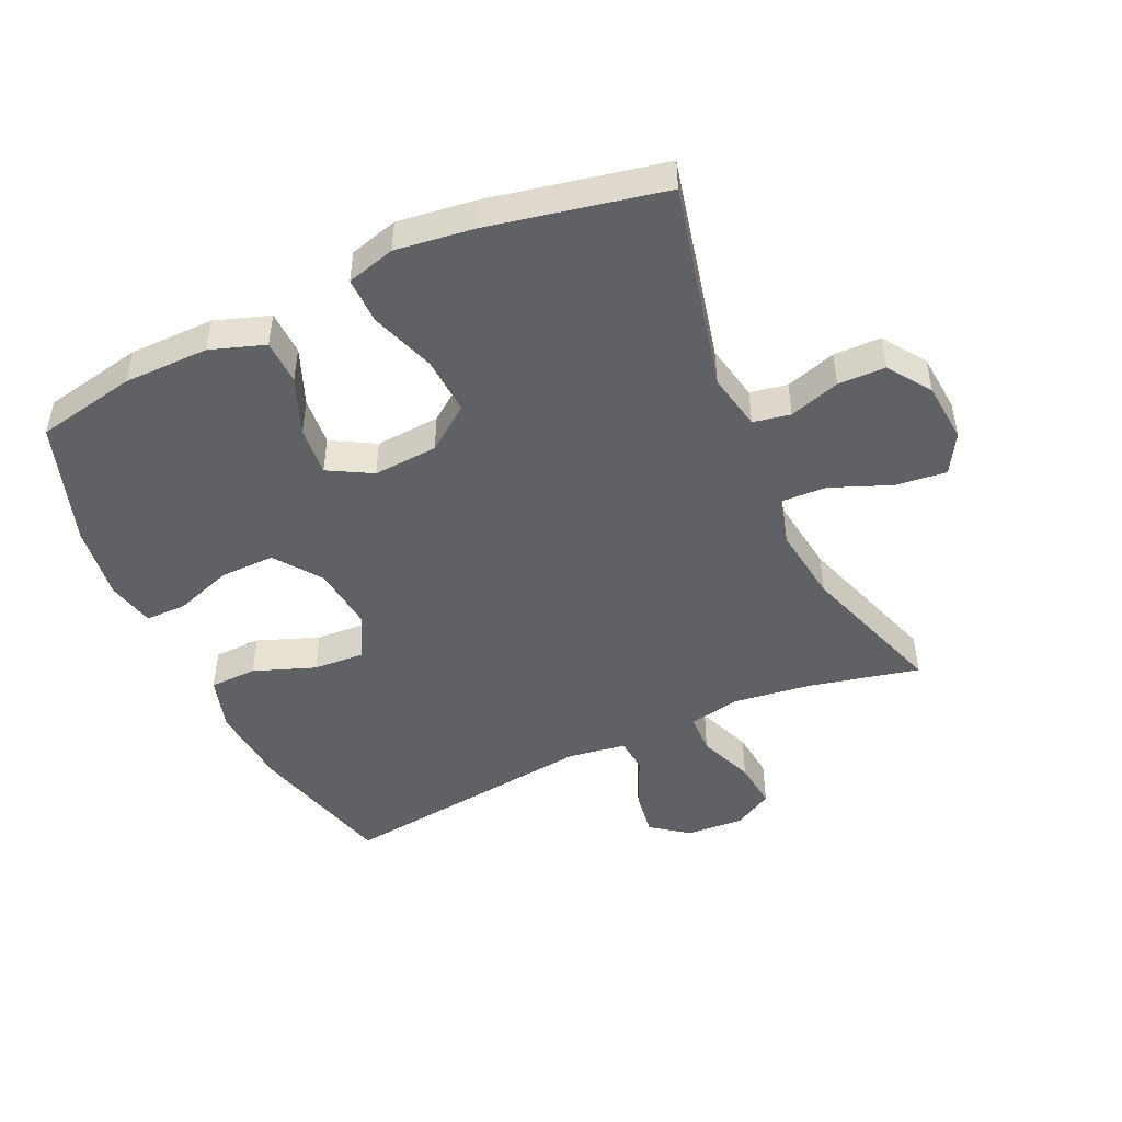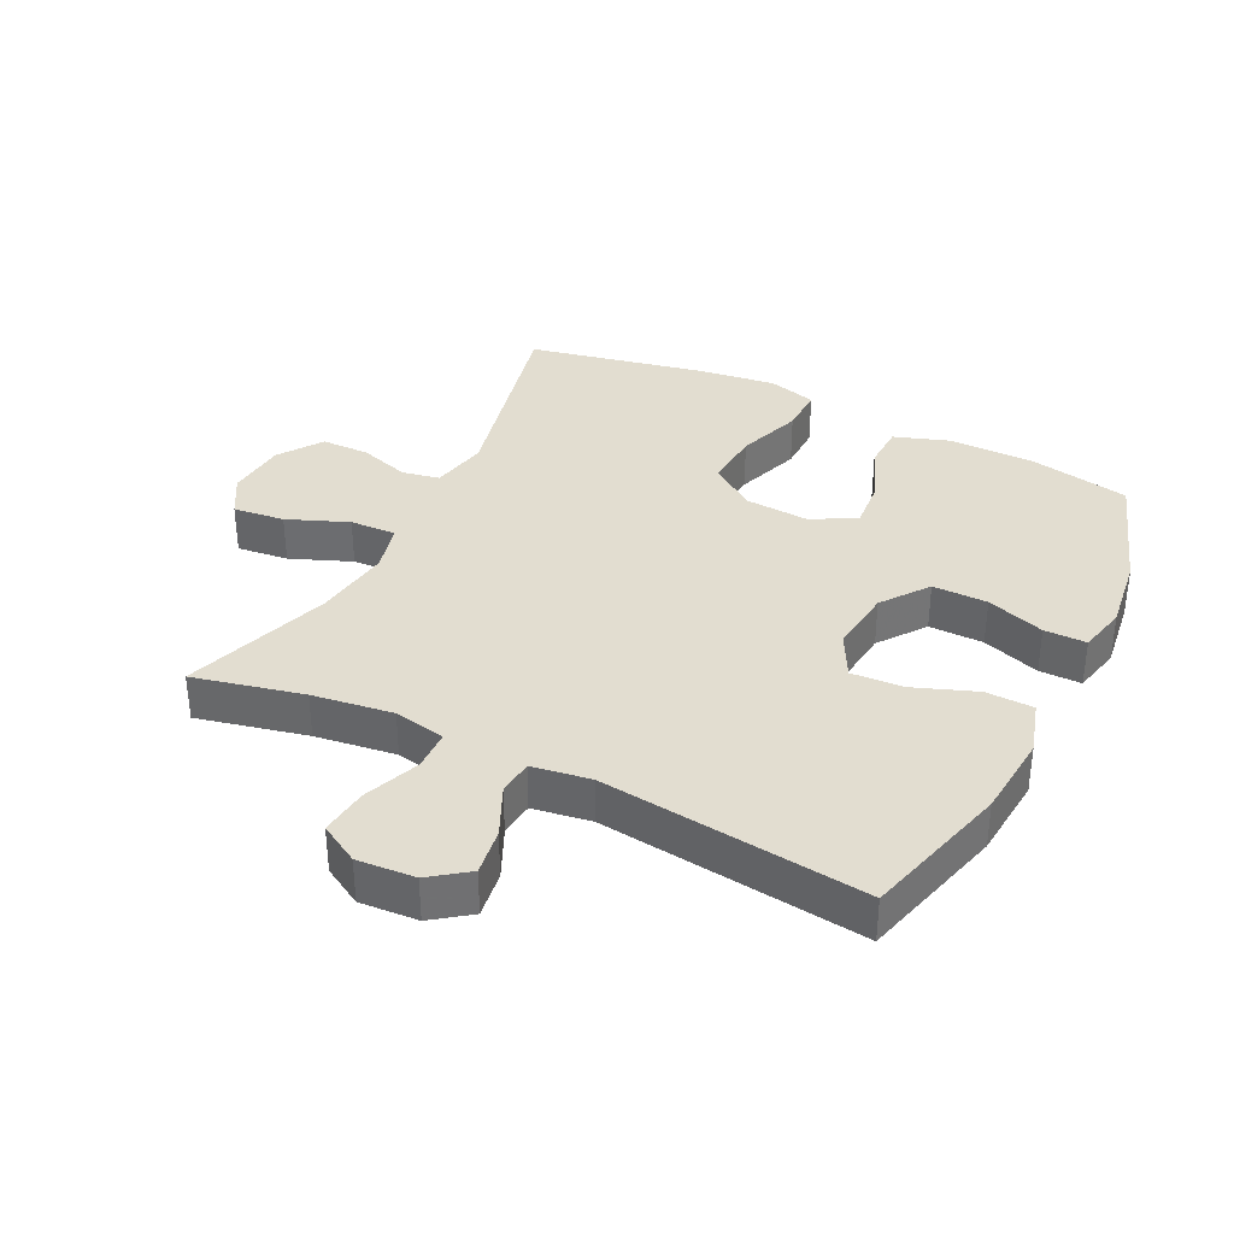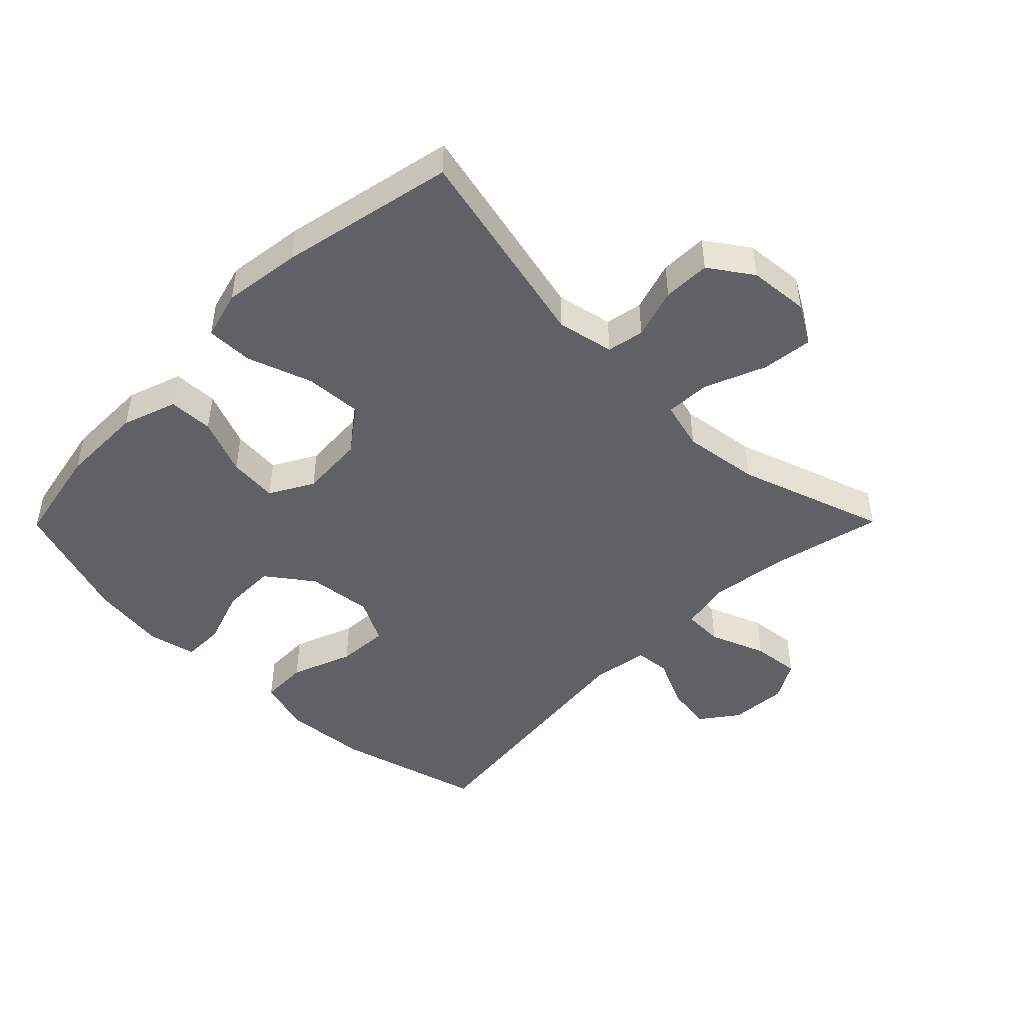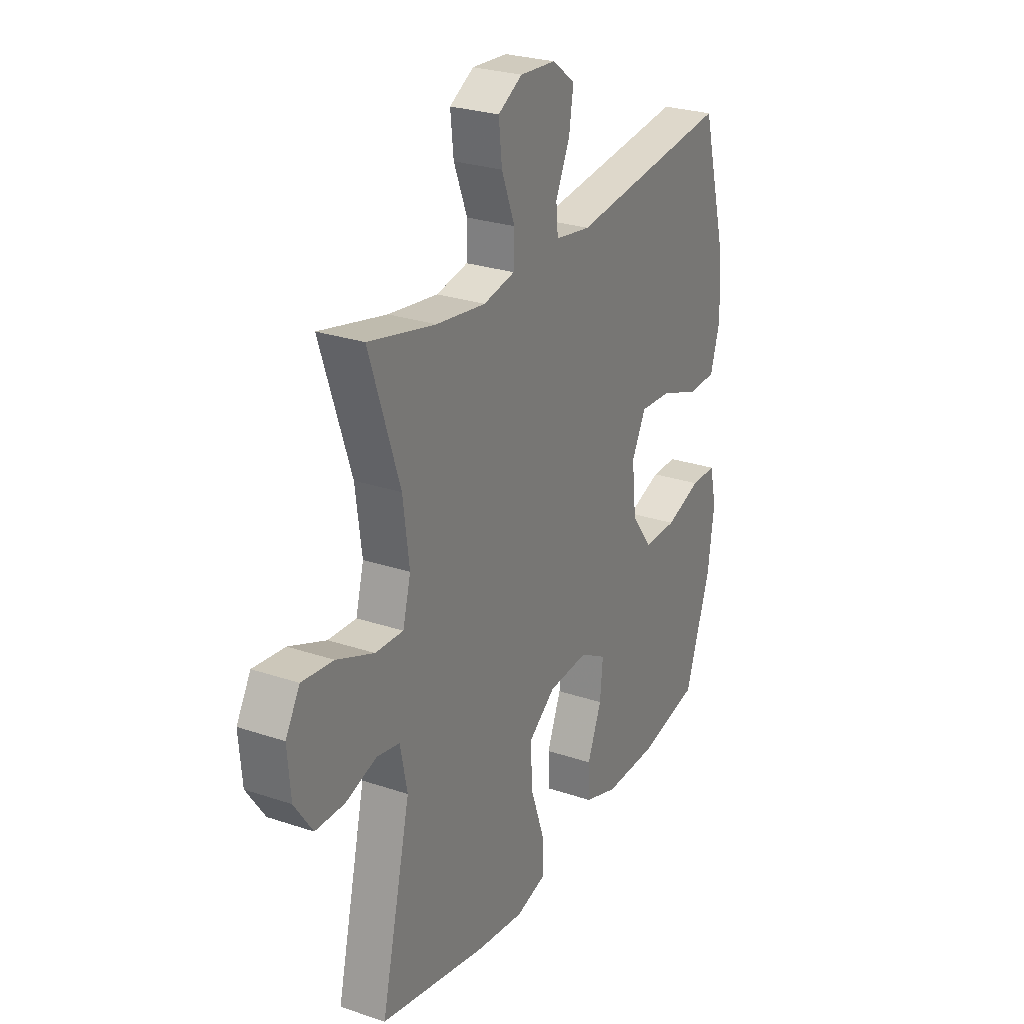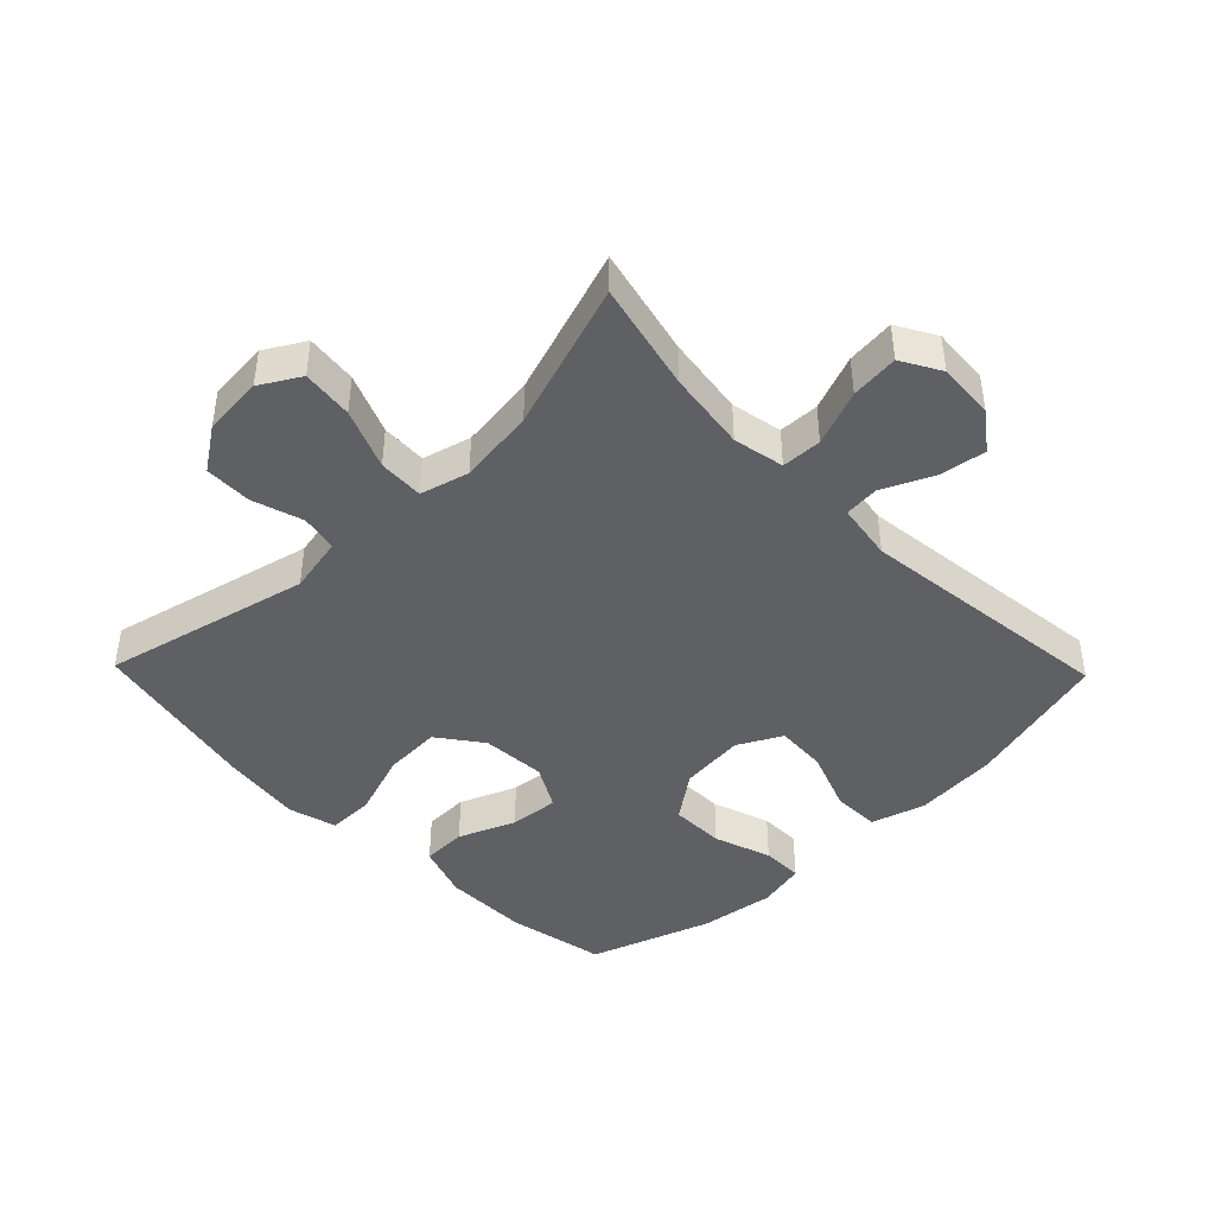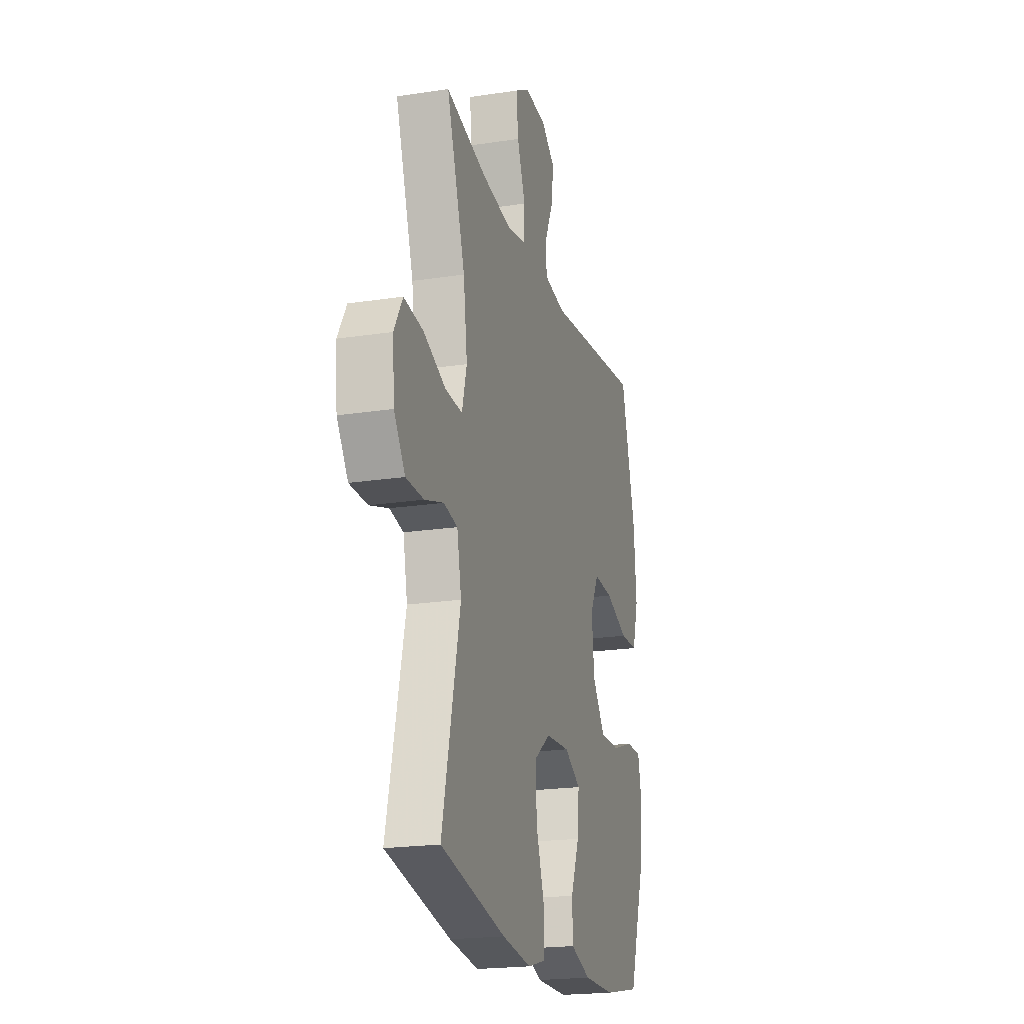
<metadata>
{"format":"obj","ext":"obj","renderer":"f3d","projection":"perspective","resolution":1024,"background":"white","views":[{"elev":-47.7,"azim":-155.3,"up":"+Y"},{"elev":35.4,"azim":26.4,"up":"+Y"},{"elev":-46.6,"azim":-134.7,"up":"+Y"},{"elev":26.6,"azim":-62.1,"up":"+Z"},{"elev":-43.4,"azim":-45.9,"up":"+Y"},{"elev":-20.6,"azim":-74.5,"up":"+Z"}]}
</metadata>
<code>
v -0.5 0.07 -0.5
v -0.425 0.07 -0.176
v -0.443 0.07 -0.087
v -0.501 0.07 -0.076
v -0.58 0.07 -0.101
v -0.654 0.07 -0.1
v -0.7 0.07 -0.033
v -0.708 0.07 0.061
v -0.672 0.07 0.123
v -0.592 0.07 0.114
v -0.498 0.07 0.076
v -0.427 0.07 0.073
v -0.407 0.07 0.149
v -0.423 0.07 0.269
v -0.5 0.07 0.5
v -0.33 0.07 0.461
v -0.205 0.07 0.444
v -0.125 0.07 0.46
v -0.123 0.07 0.523
v -0.157 0.07 0.61
v -0.165 0.07 0.685
v -0.104 0.07 0.72
v -0.014 0.07 0.714
v 0.044 0.07 0.671
v 0.033 0.07 0.598
v -0.003 0.07 0.52
v 0.002 0.07 0.465
v 0.092 0.07 0.451
v 0.5 0.07 0.5
v 0.561 0.07 0.272
v 0.572 0.07 0.141
v 0.547 0.07 0.057
v 0.473 0.07 0.055
v 0.377 0.07 0.091
v 0.296 0.07 0.096
v 0.26 0.07 0.027
v 0.271 0.07 -0.075
v 0.324 0.07 -0.147
v 0.409 0.07 -0.146
v 0.499 0.07 -0.115
v 0.564 0.07 -0.115
v 0.581 0.07 -0.19
v 0.565 0.07 -0.308
v 0.5 0.07 -0.5
v 0.344 0.07 -0.531
v 0.211 0.07 -0.532
v 0.126 0.07 -0.503
v 0.124 0.07 -0.433
v 0.16 0.07 -0.344
v 0.167 0.07 -0.267
v 0.099 0.07 -0.229
v -0.002 0.07 -0.236
v -0.071 0.07 -0.287
v -0.066 0.07 -0.377
v -0.031 0.07 -0.478
v -0.03 0.07 -0.551
v -0.106 0.07 -0.572
v -0.228 0.07 -0.556
v -0.5 0 -0.5
v -0.425 0 -0.176
v -0.443 0 -0.087
v -0.501 0 -0.076
v -0.58 0 -0.101
v -0.654 0 -0.1
v -0.7 0 -0.033
v -0.708 0 0.061
v -0.672 0 0.123
v -0.592 0 0.114
v -0.498 0 0.076
v -0.427 0 0.073
v -0.407 0 0.149
v -0.423 0 0.269
v -0.5 0 0.5
v -0.33 0 0.461
v -0.205 0 0.444
v -0.125 0 0.46
v -0.123 0 0.523
v -0.157 0 0.61
v -0.165 0 0.685
v -0.104 0 0.72
v -0.014 0 0.714
v 0.044 0 0.671
v 0.033 0 0.598
v -0.003 0 0.52
v 0.002 0 0.465
v 0.092 0 0.451
v 0.5 0 0.5
v 0.561 0 0.272
v 0.572 0 0.141
v 0.547 0 0.057
v 0.473 0 0.055
v 0.377 0 0.091
v 0.296 0 0.096
v 0.26 0 0.027
v 0.271 0 -0.075
v 0.324 0 -0.147
v 0.409 0 -0.146
v 0.499 0 -0.115
v 0.564 0 -0.115
v 0.581 0 -0.19
v 0.565 0 -0.308
v 0.5 0 -0.5
v 0.344 0 -0.531
v 0.211 0 -0.532
v 0.126 0 -0.503
v 0.124 0 -0.433
v 0.16 0 -0.344
v 0.167 0 -0.267
v 0.099 0 -0.229
v -0.002 0 -0.236
v -0.071 0 -0.287
v -0.066 0 -0.377
v -0.031 0 -0.478
v -0.03 0 -0.551
v -0.106 0 -0.572
v -0.228 0 -0.556
f 57 58 1 2
f 54 55 56 57
f 53 54 57 2
f 52 53 2 3
f 51 52 3
f 46 47 48 49
f 46 49 50
f 45 46 50
f 44 45 50
f 43 44 50
f 42 43 50 51
f 39 40 41 42
f 38 39 42 51
f 31 32 33 34
f 31 34 35
f 28 29 30 31
f 27 28 31 35
f 23 24 25 26
f 21 22 23 26
f 19 20 21 26
f 18 19 26 27
f 17 18 27 35
f 14 15 16
f 13 14 16 17
f 12 13 17 35
f 8 9 10 11
f 8 11 12
f 4 5 6 7
f 3 4 7 8
f 37 38 51 3
f 8 12 35 36
f 3 8 36 37
f 60 59 116 115
f 115 114 113 112
f 60 115 112 111
f 61 60 111 110
f 61 110 109
f 107 106 105 104
f 108 107 104
f 108 104 103
f 108 103 102
f 108 102 101
f 109 108 101 100
f 100 99 98 97
f 109 100 97 96
f 92 91 90 89
f 93 92 89
f 89 88 87 86
f 93 89 86 85
f 84 83 82 81
f 84 81 80 79
f 84 79 78 77
f 85 84 77 76
f 93 85 76 75
f 74 73 72
f 75 74 72 71
f 93 75 71 70
f 69 68 67 66
f 70 69 66
f 65 64 63 62
f 66 65 62 61
f 61 109 96 95
f 94 93 70 66
f 95 94 66 61
f 1 59 60 2
f 2 60 61 3
f 3 61 62 4
f 4 62 63 5
f 5 63 64 6
f 6 64 65 7
f 7 65 66 8
f 8 66 67 9
f 9 67 68 10
f 10 68 69 11
f 11 69 70 12
f 12 70 71 13
f 13 71 72 14
f 14 72 73 15
f 15 73 74 16
f 16 74 75 17
f 17 75 76 18
f 18 76 77 19
f 19 77 78 20
f 20 78 79 21
f 21 79 80 22
f 22 80 81 23
f 23 81 82 24
f 24 82 83 25
f 25 83 84 26
f 26 84 85 27
f 27 85 86 28
f 28 86 87 29
f 29 87 88 30
f 30 88 89 31
f 31 89 90 32
f 32 90 91 33
f 33 91 92 34
f 34 92 93 35
f 35 93 94 36
f 36 94 95 37
f 37 95 96 38
f 38 96 97 39
f 39 97 98 40
f 40 98 99 41
f 41 99 100 42
f 42 100 101 43
f 43 101 102 44
f 44 102 103 45
f 45 103 104 46
f 46 104 105 47
f 47 105 106 48
f 48 106 107 49
f 49 107 108 50
f 50 108 109 51
f 51 109 110 52
f 52 110 111 53
f 53 111 112 54
f 54 112 113 55
f 55 113 114 56
f 56 114 115 57
f 57 115 116 58
f 58 116 59 1

</code>
